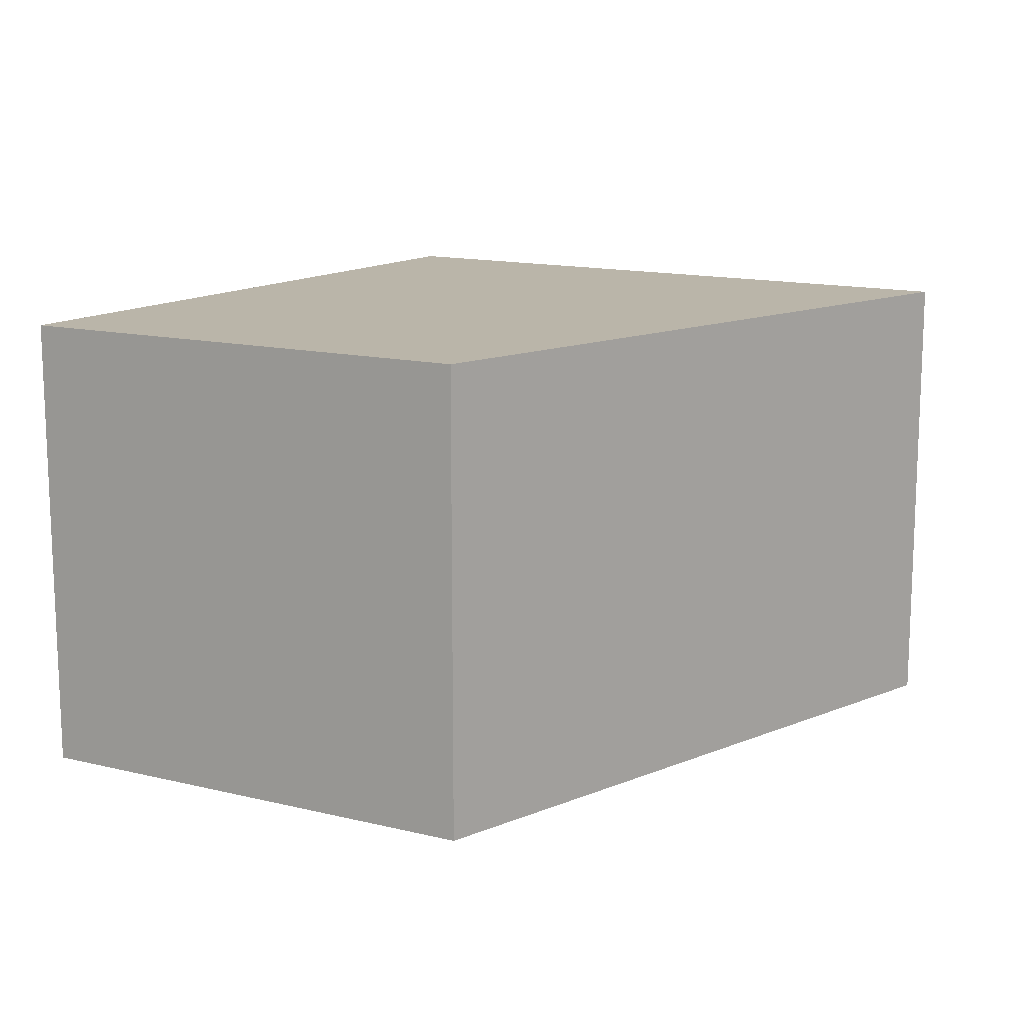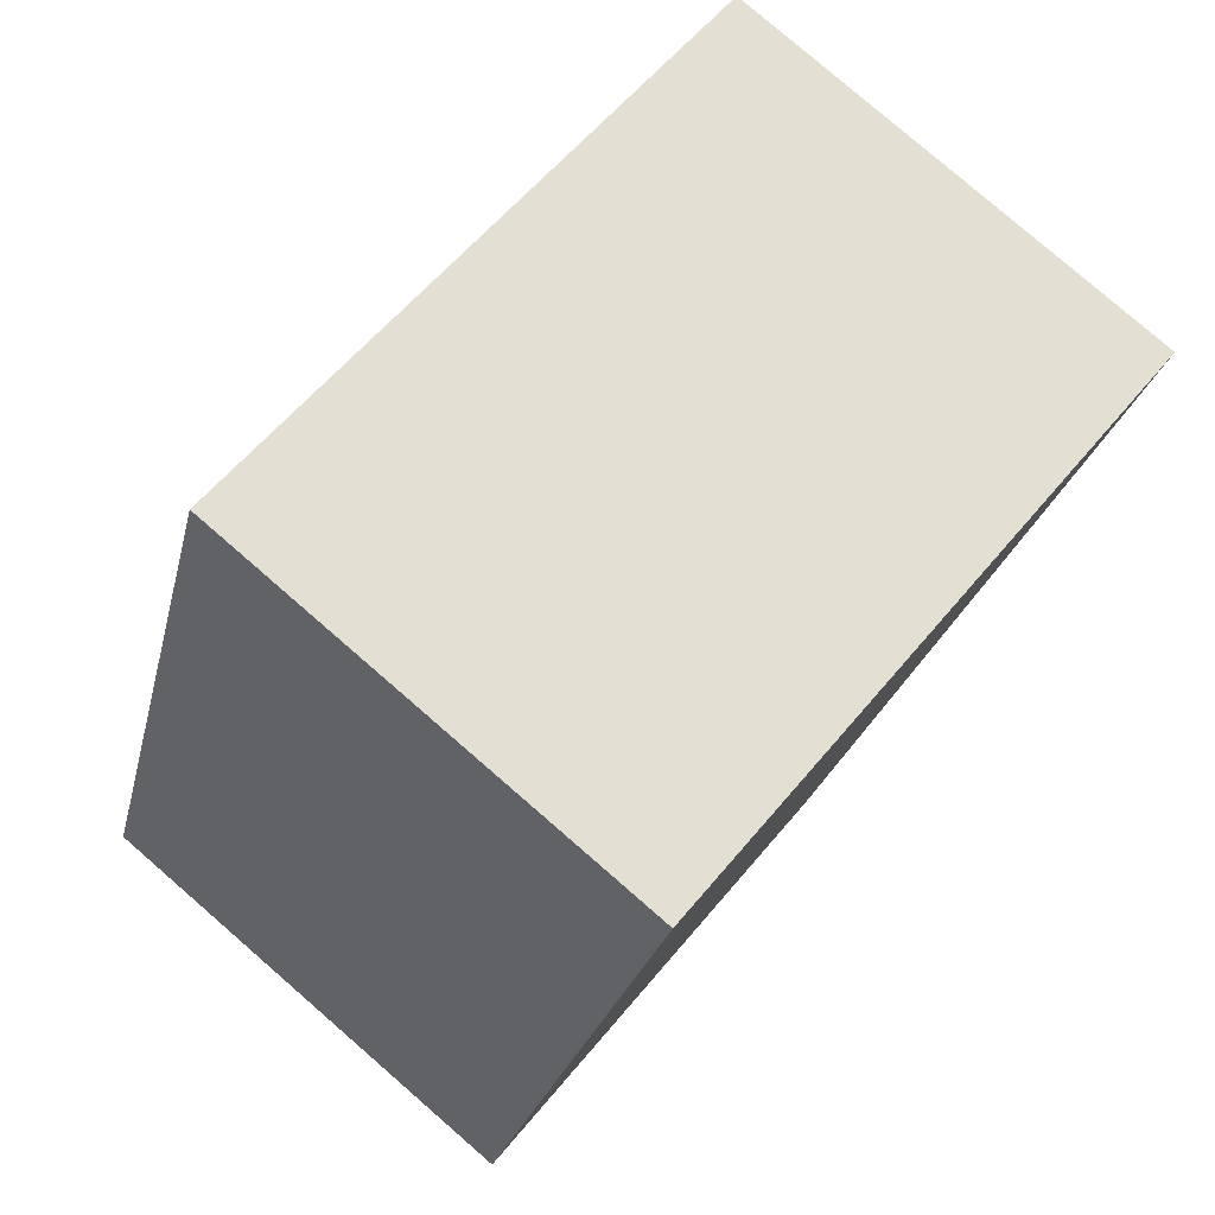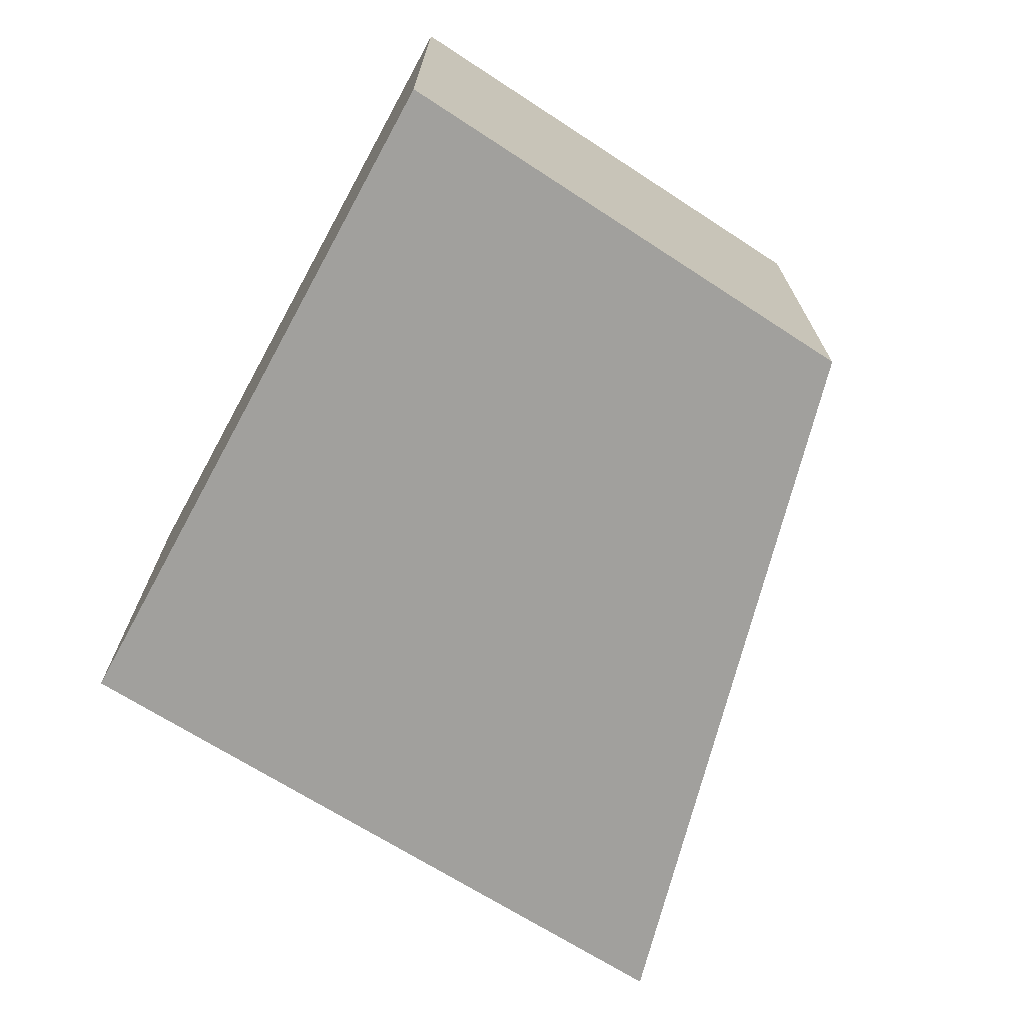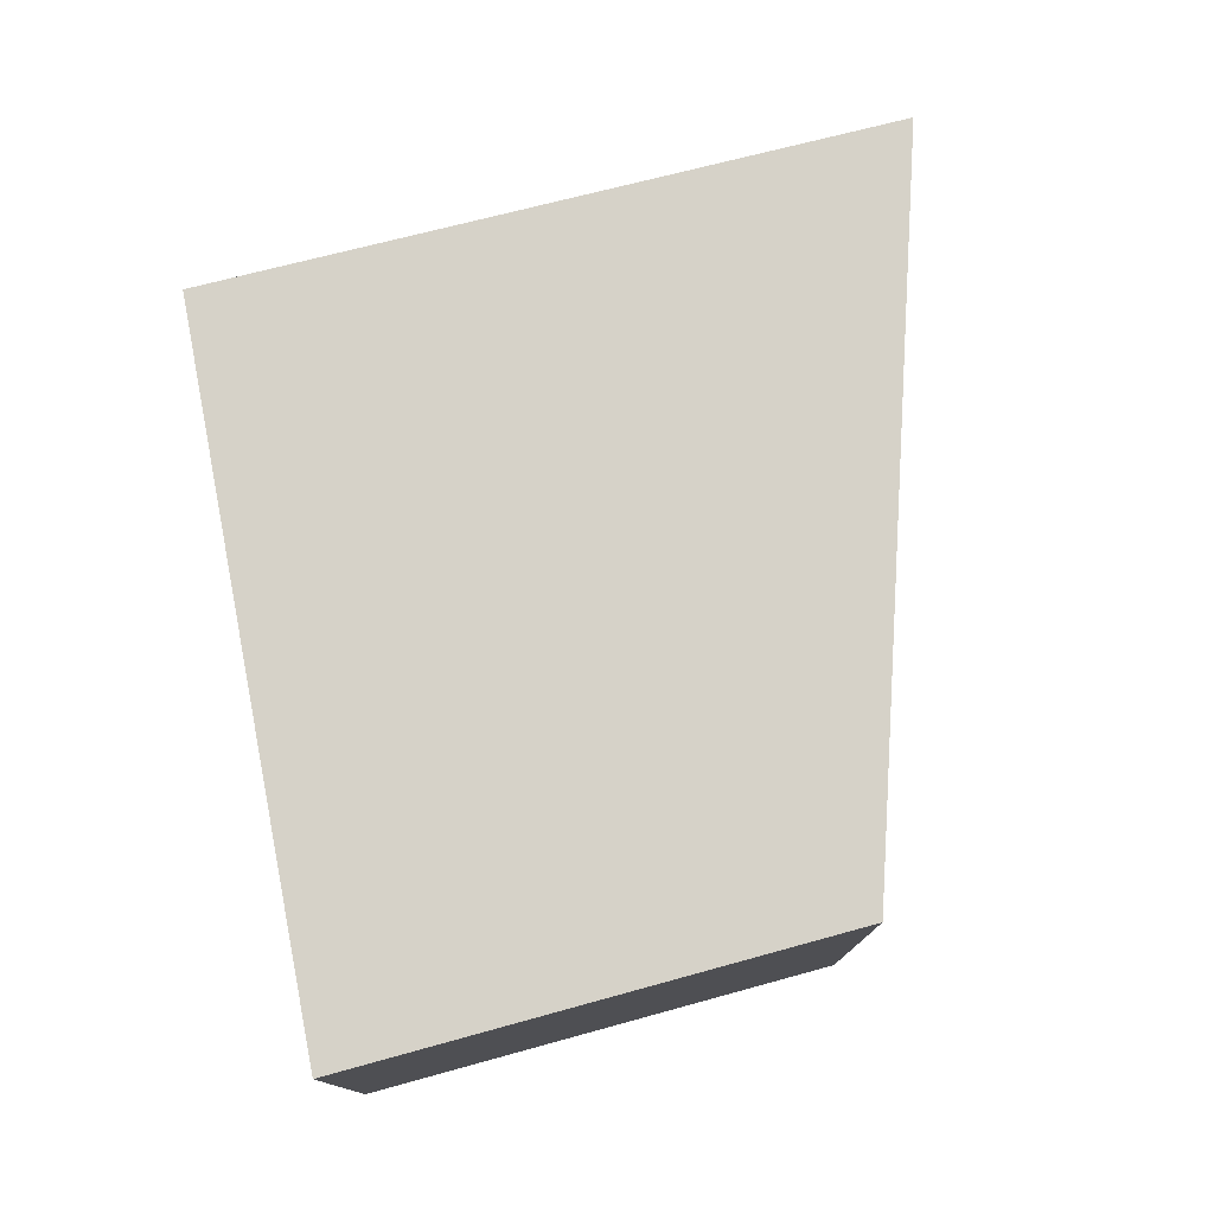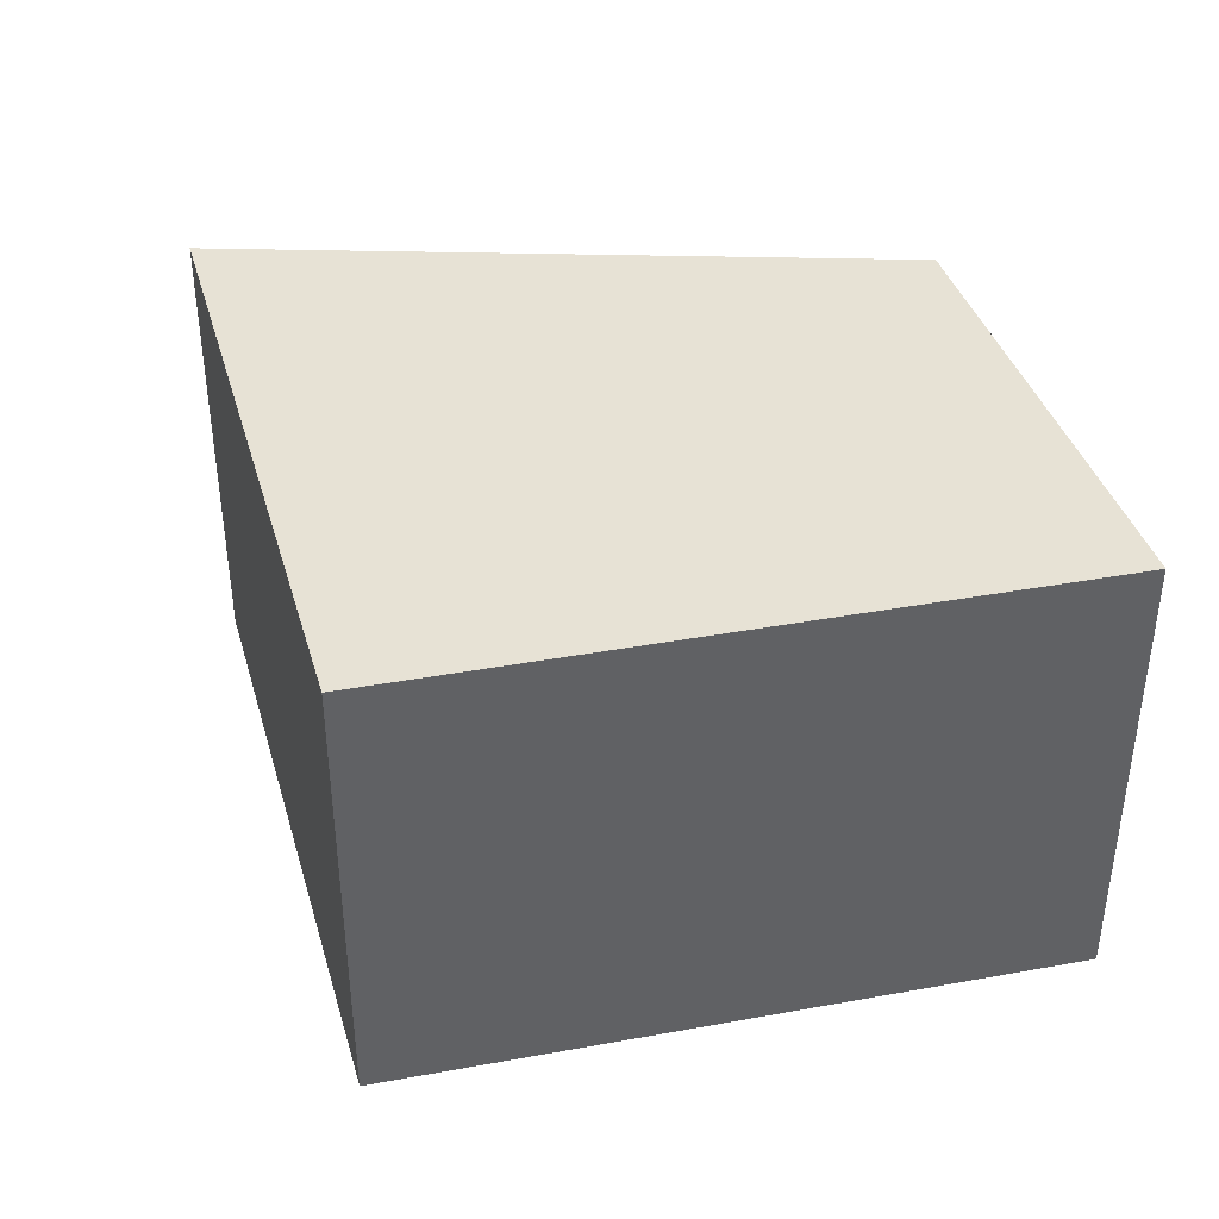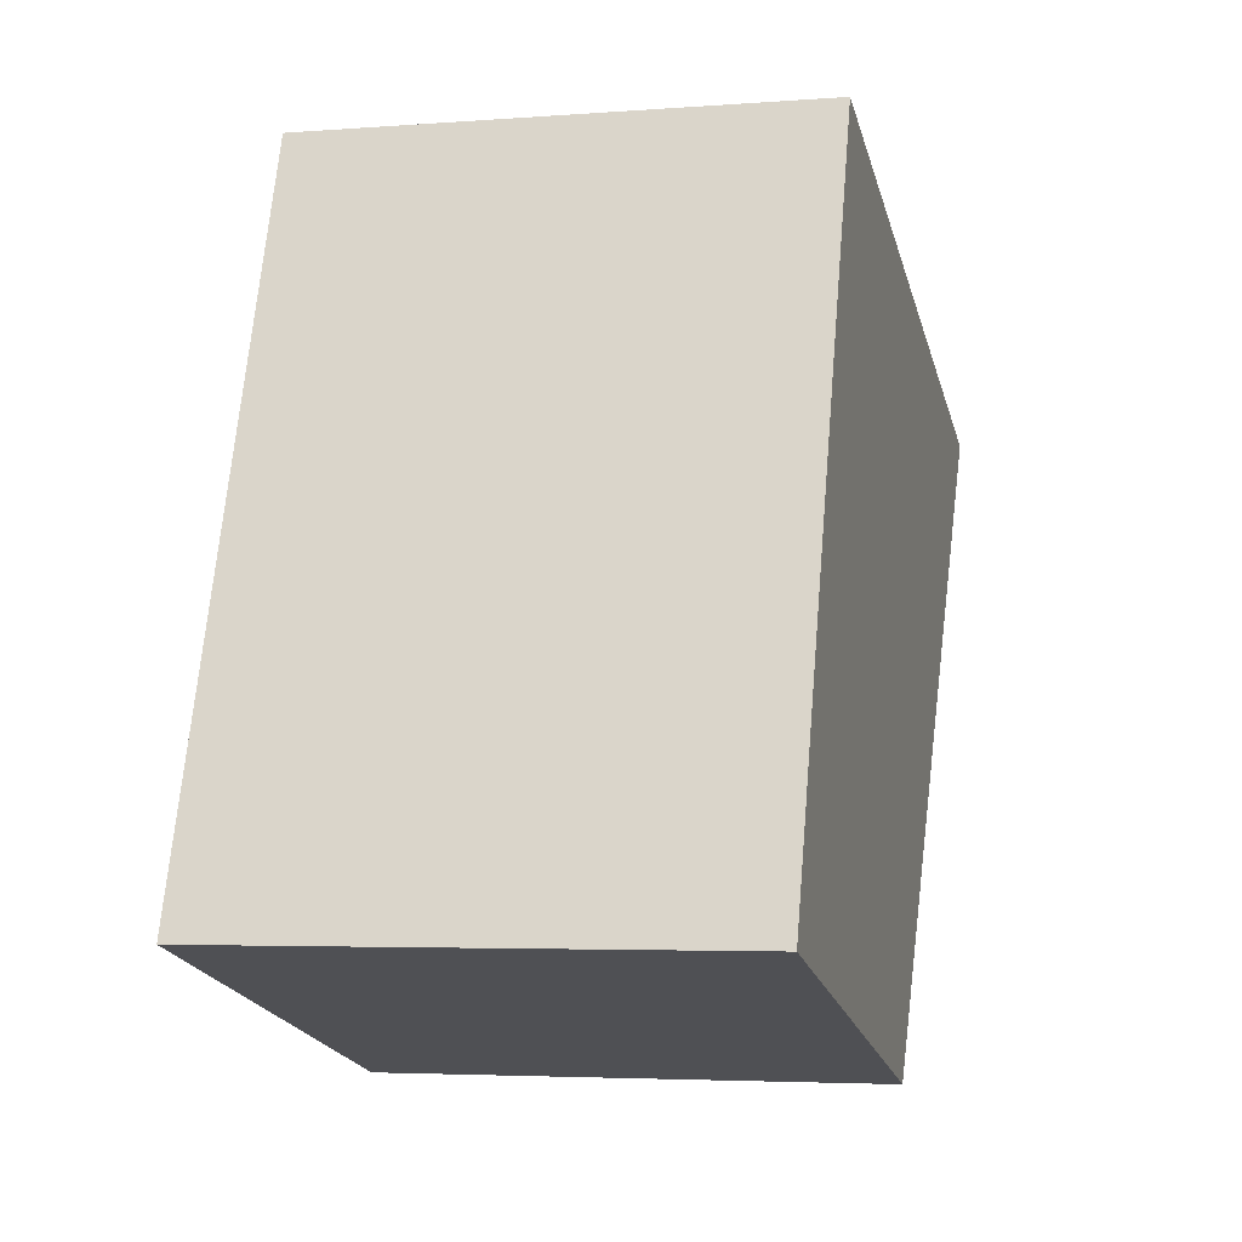
<metadata>
{"format":"obj","ext":"obj","renderer":"f3d","projection":"perspective","resolution":1024,"background":"white","views":[{"elev":13.7,"azim":-166.8,"up":"+Y"},{"elev":79.8,"azim":130.9,"up":"+Z"},{"elev":-71.7,"azim":131.4,"up":"+Y"},{"elev":77.8,"azim":149.2,"up":"+Y"},{"elev":40.1,"azim":57.4,"up":"+Y"},{"elev":-4.1,"azim":104.3,"up":"+Z"}]}
</metadata>
<code>
v  3.345 4.451 1.008
v  3.815 4.451 -5.595
v  0 4.451 2.725e-16
v  7.69 4.451 -4.517
v  5.132 4.451 1.547
v  6.022 4.451 1.815
v  7.247 4.451 -1.556
v  8.265 4.451 -4.357
v  6.022 -1.111e-16 1.815
v  7.247 9.528e-17 -1.556
v  8.265 2.668e-16 -4.357
v  3.815 3.426e-16 -5.595
v  7.69 2.766e-16 -4.517
v  0 0 0
v  5.132 -9.473e-17 1.547
v  3.345 -6.172e-17 1.008
g defaultobject
f 1 2 3
f 2 1 4
f 4 1 5
f 4 5 6
f 4 6 7
f 4 7 8
f 9 7 6
f 7 9 8
f 8 9 10
f 8 10 11
f 11 4 8
f 4 11 2
f 2 11 12
f 12 11 13
f 12 3 2
f 3 12 14
f 5 9 6
f 9 5 1
f 9 1 3
f 9 3 15
f 15 3 16
f 16 3 14
f 10 13 11
f 13 10 12
f 12 10 9
f 12 9 16
f 12 16 14
f 16 9 15

</code>
